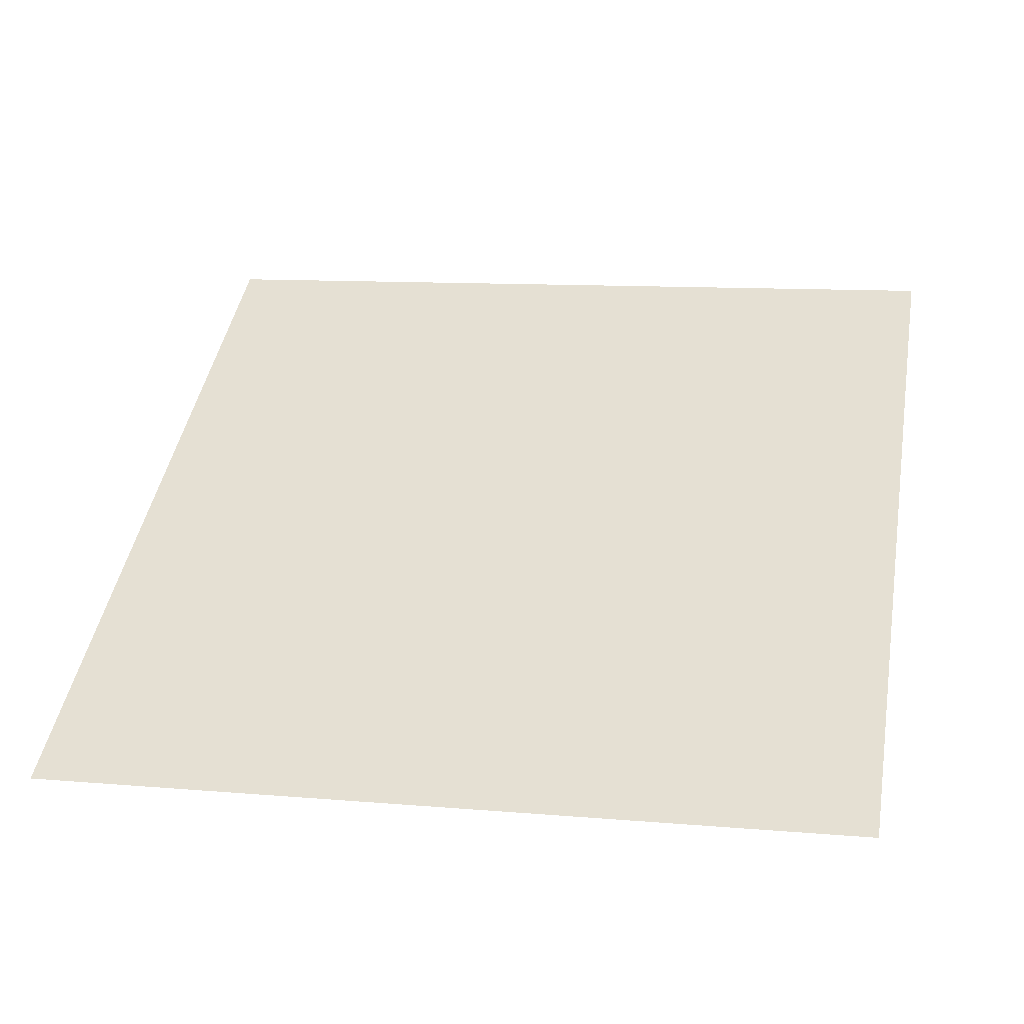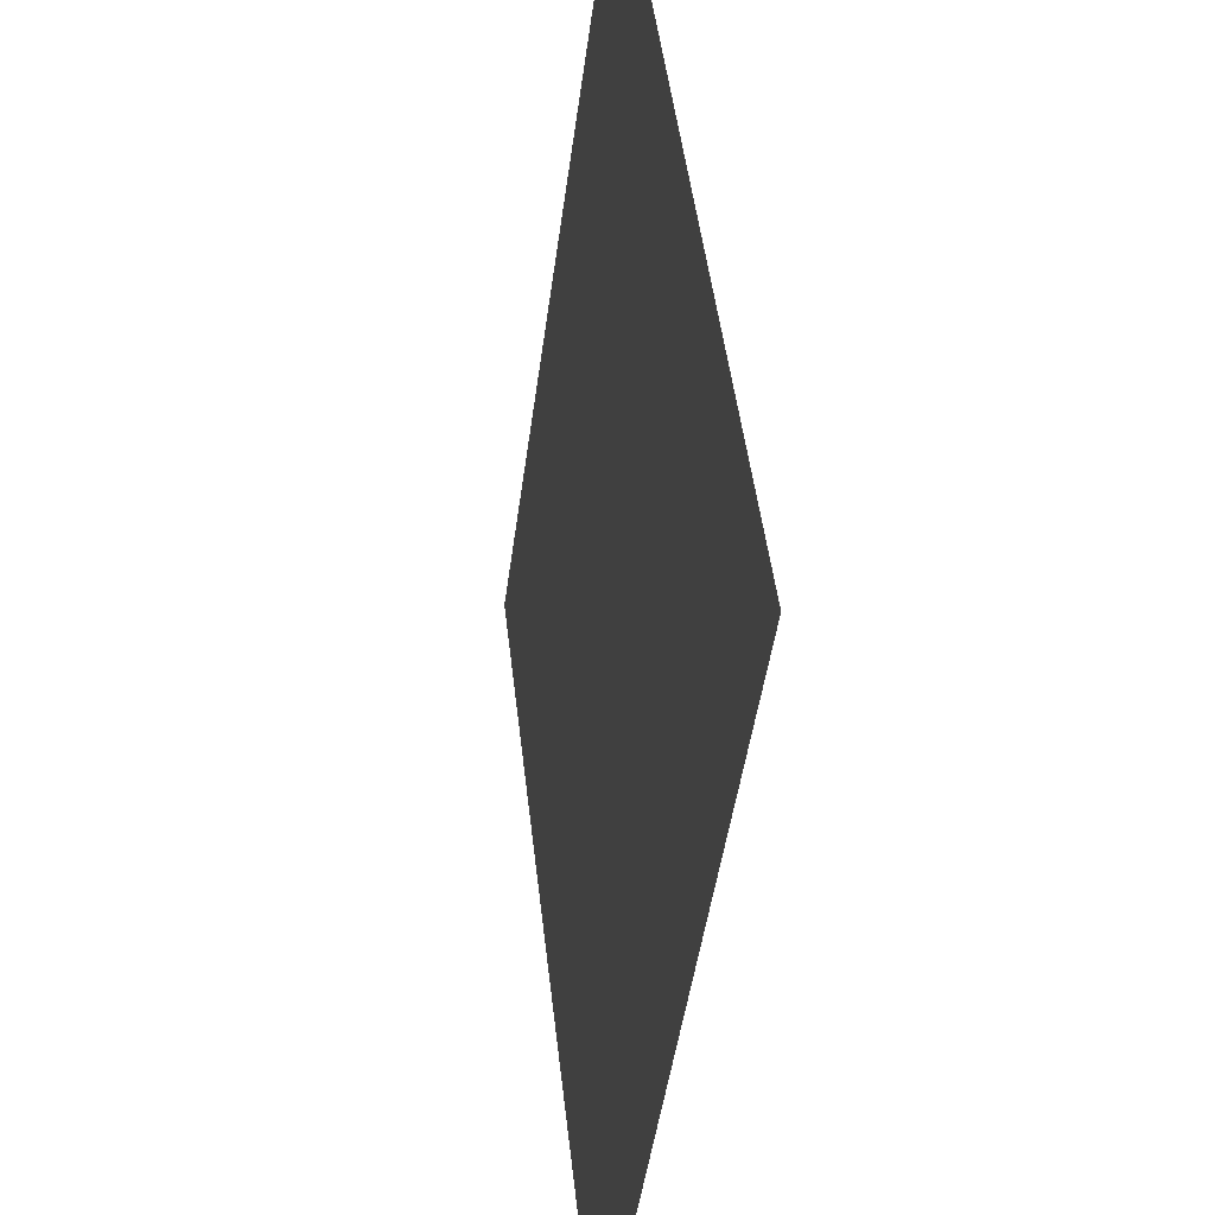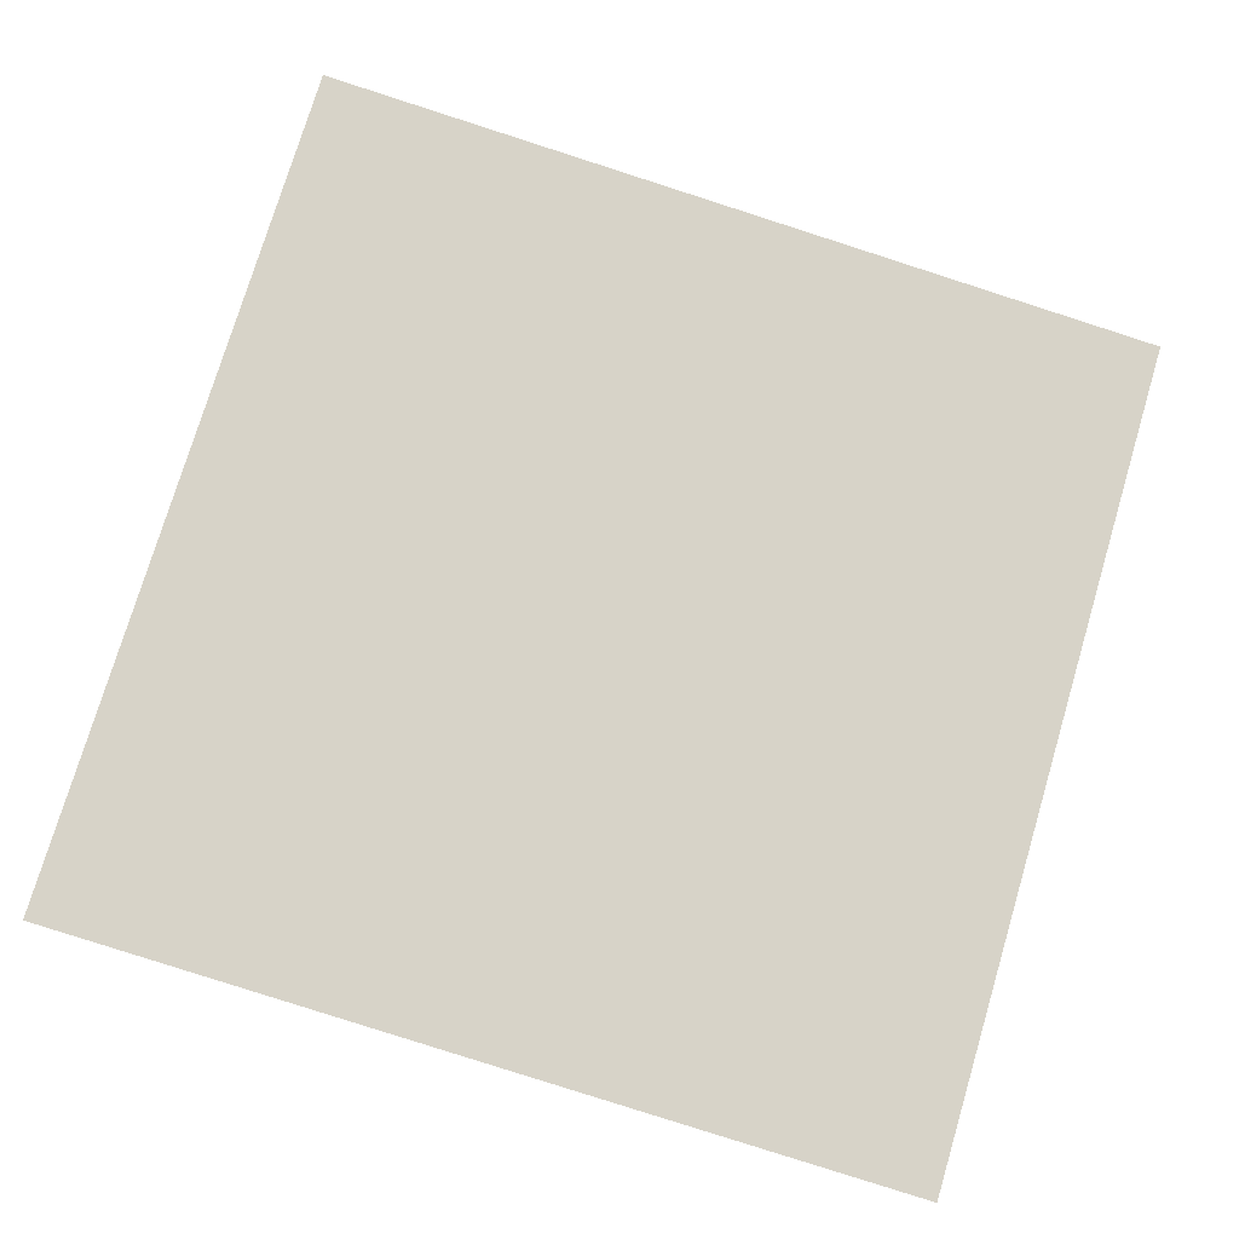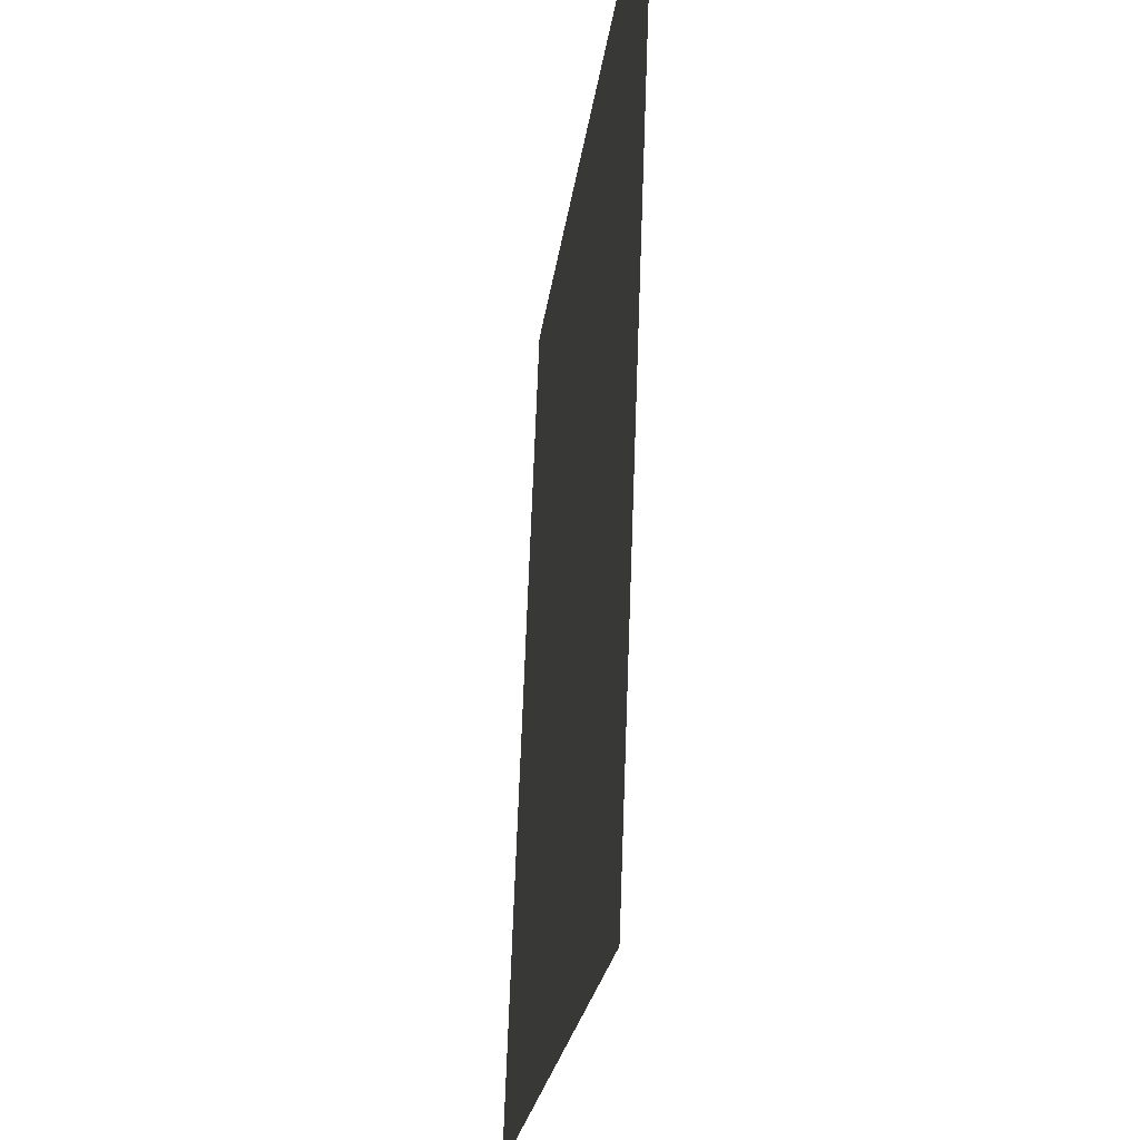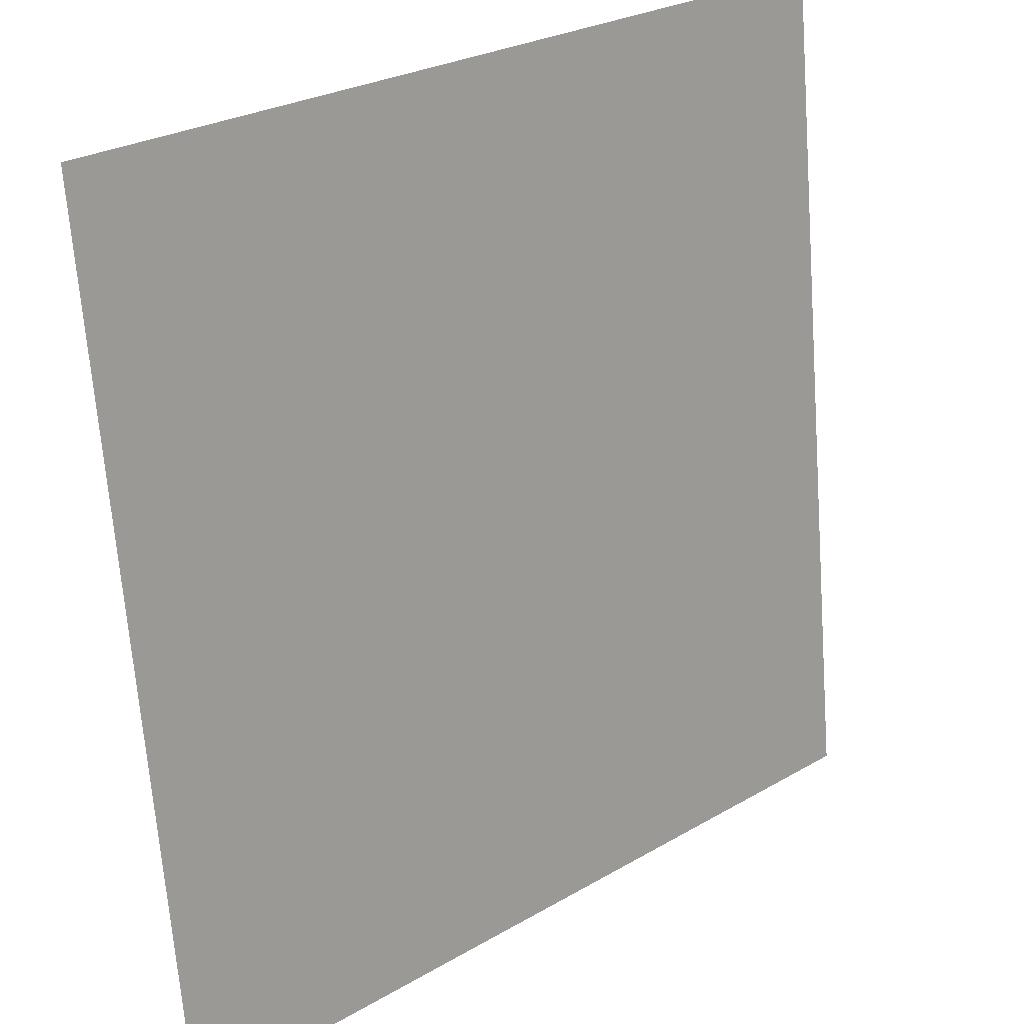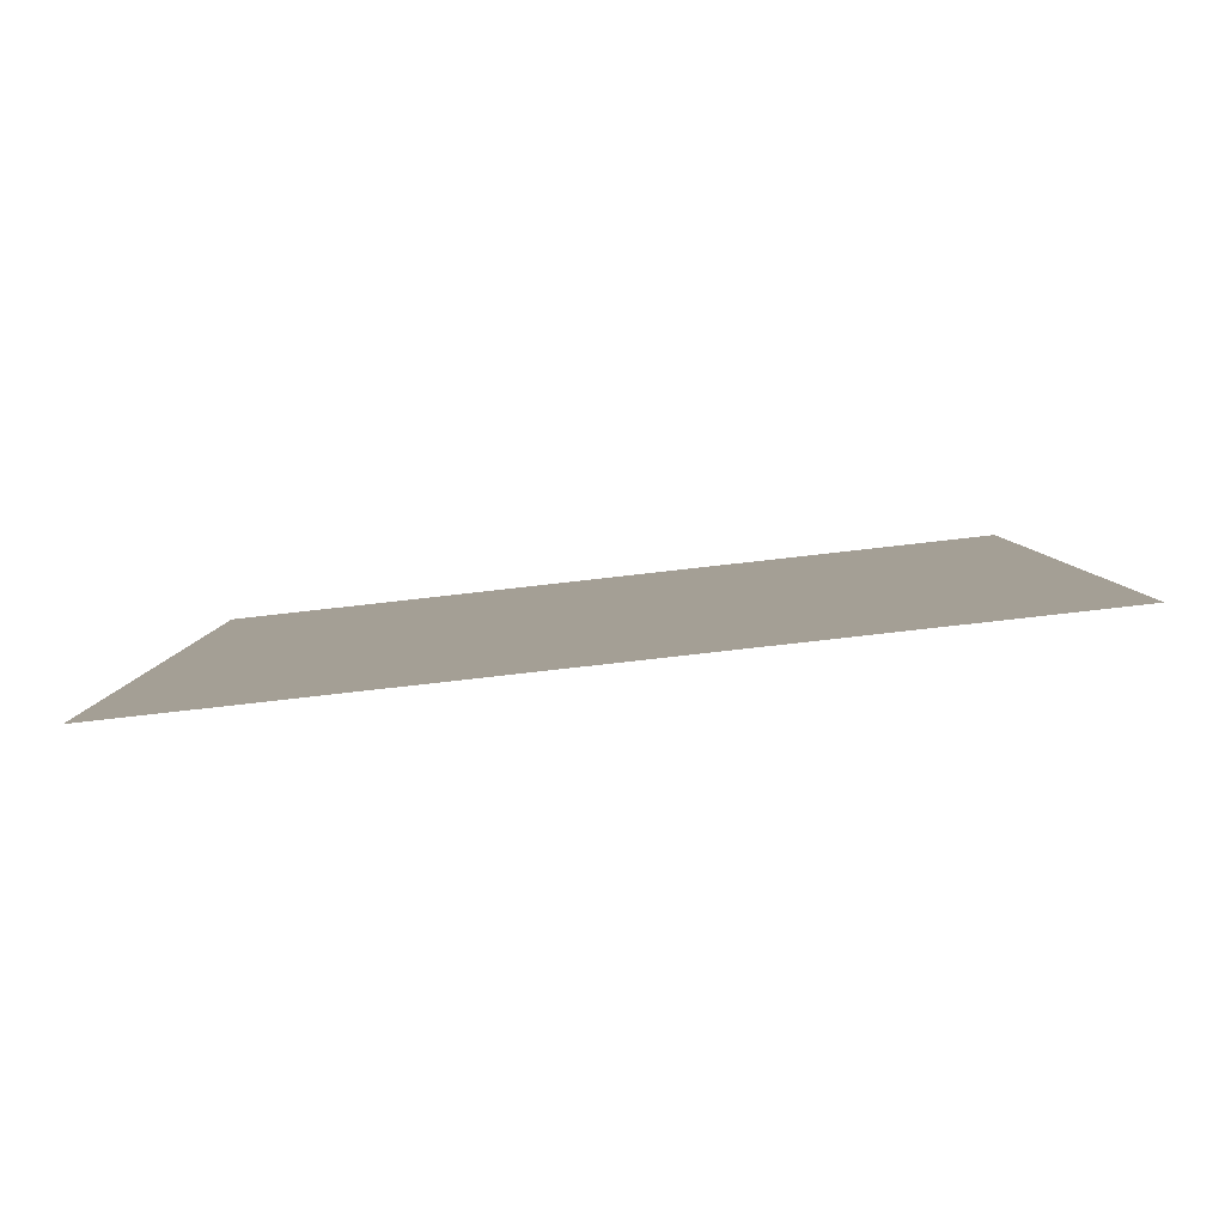
<metadata>
{"format":"obj","ext":"obj","renderer":"f3d","projection":"perspective","resolution":1024,"background":"white","views":[{"elev":43.7,"azim":100.0,"up":"+Y"},{"elev":-45.4,"azim":82.6,"up":"+Z"},{"elev":76.2,"azim":-73.4,"up":"+Y"},{"elev":68.4,"azim":-87.9,"up":"+Z"},{"elev":26.5,"azim":137.5,"up":"+Z"},{"elev":5.3,"azim":90.0,"up":"+Y"}]}
</metadata>
<code>
o Group13/mesh11/mesh11-geometry#mesh11-geometry
v 0.7295 0.04549 0.1652
v 0.7983 0.05313 0.09638
v 0.7295 0.05313 0.09638
v 0.7983 0.04549 0.1652
f 1 2 3
f 2 1 4
f 3 2 1
f 4 1 2

</code>
